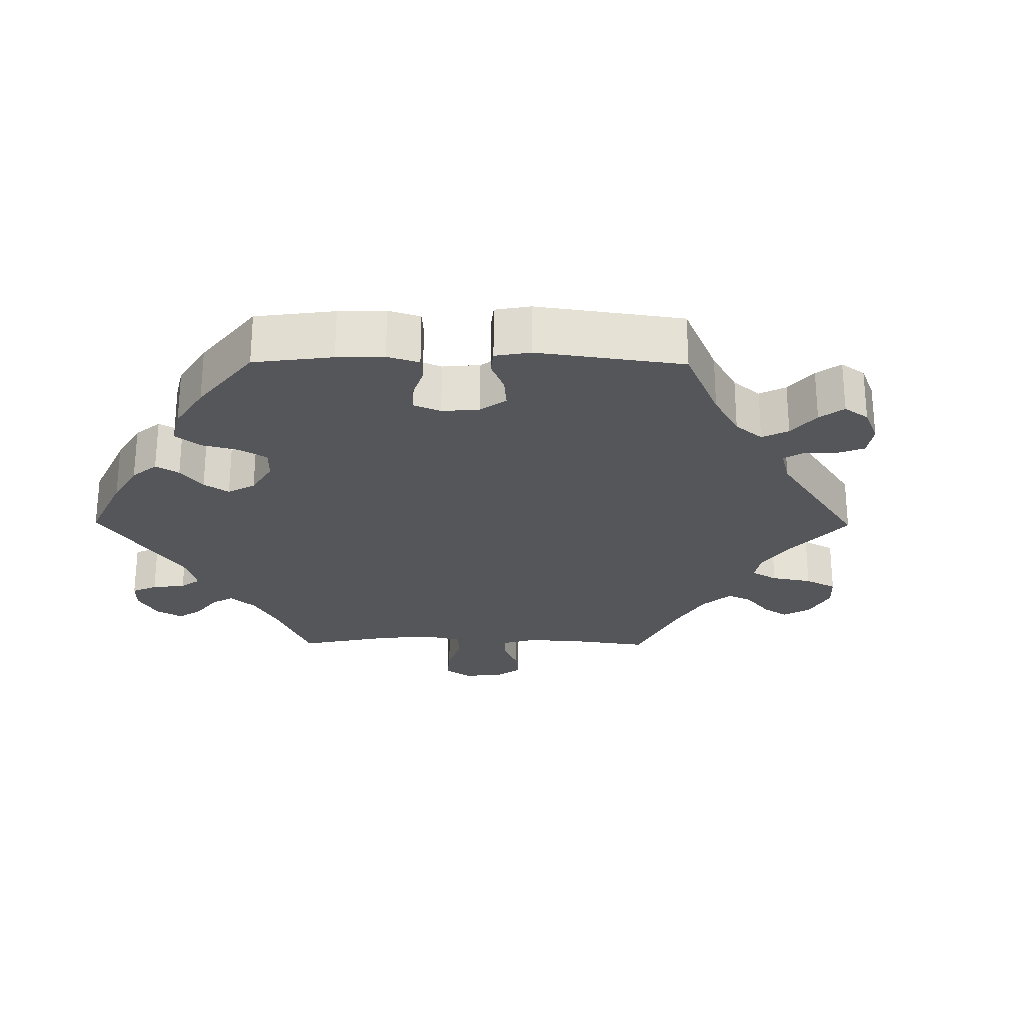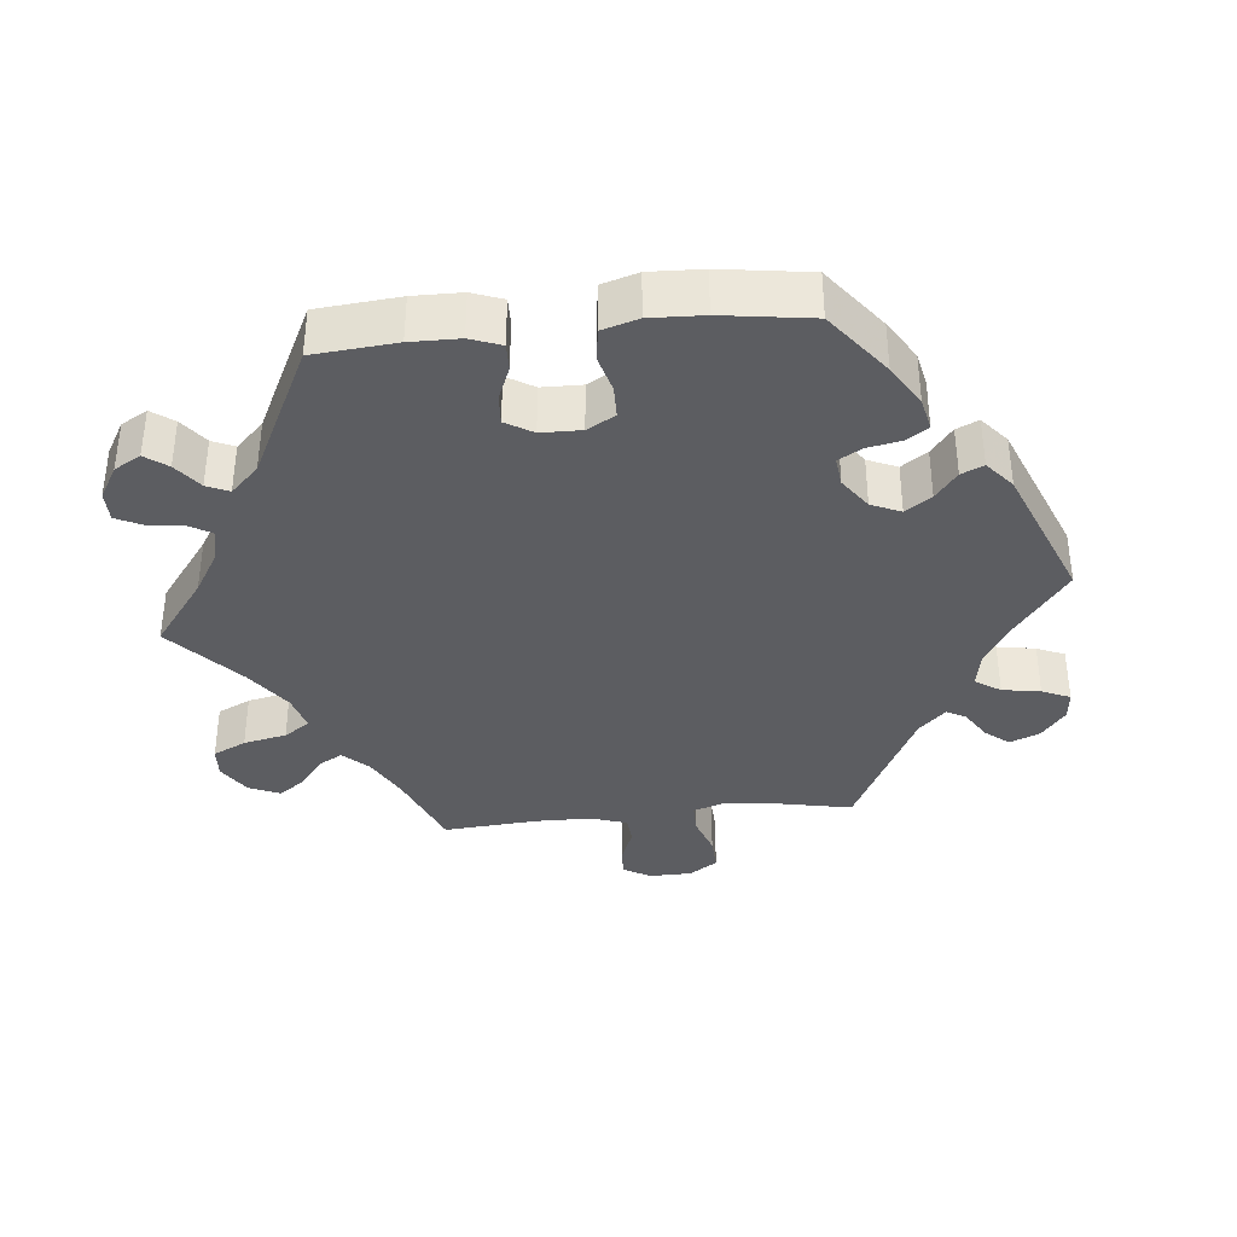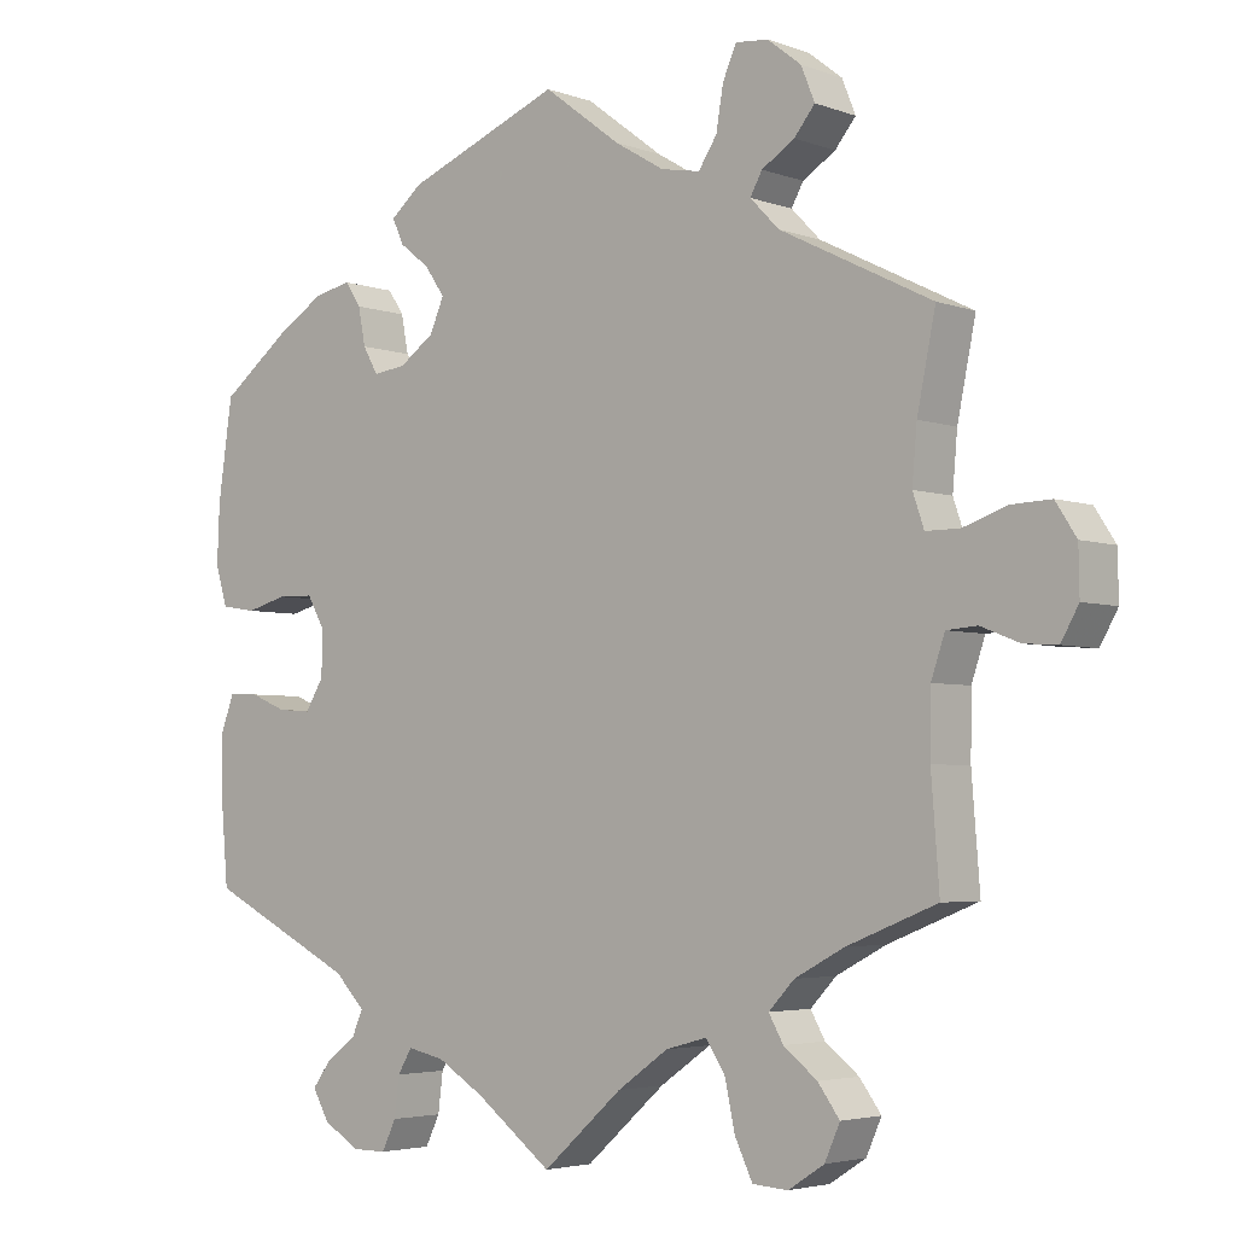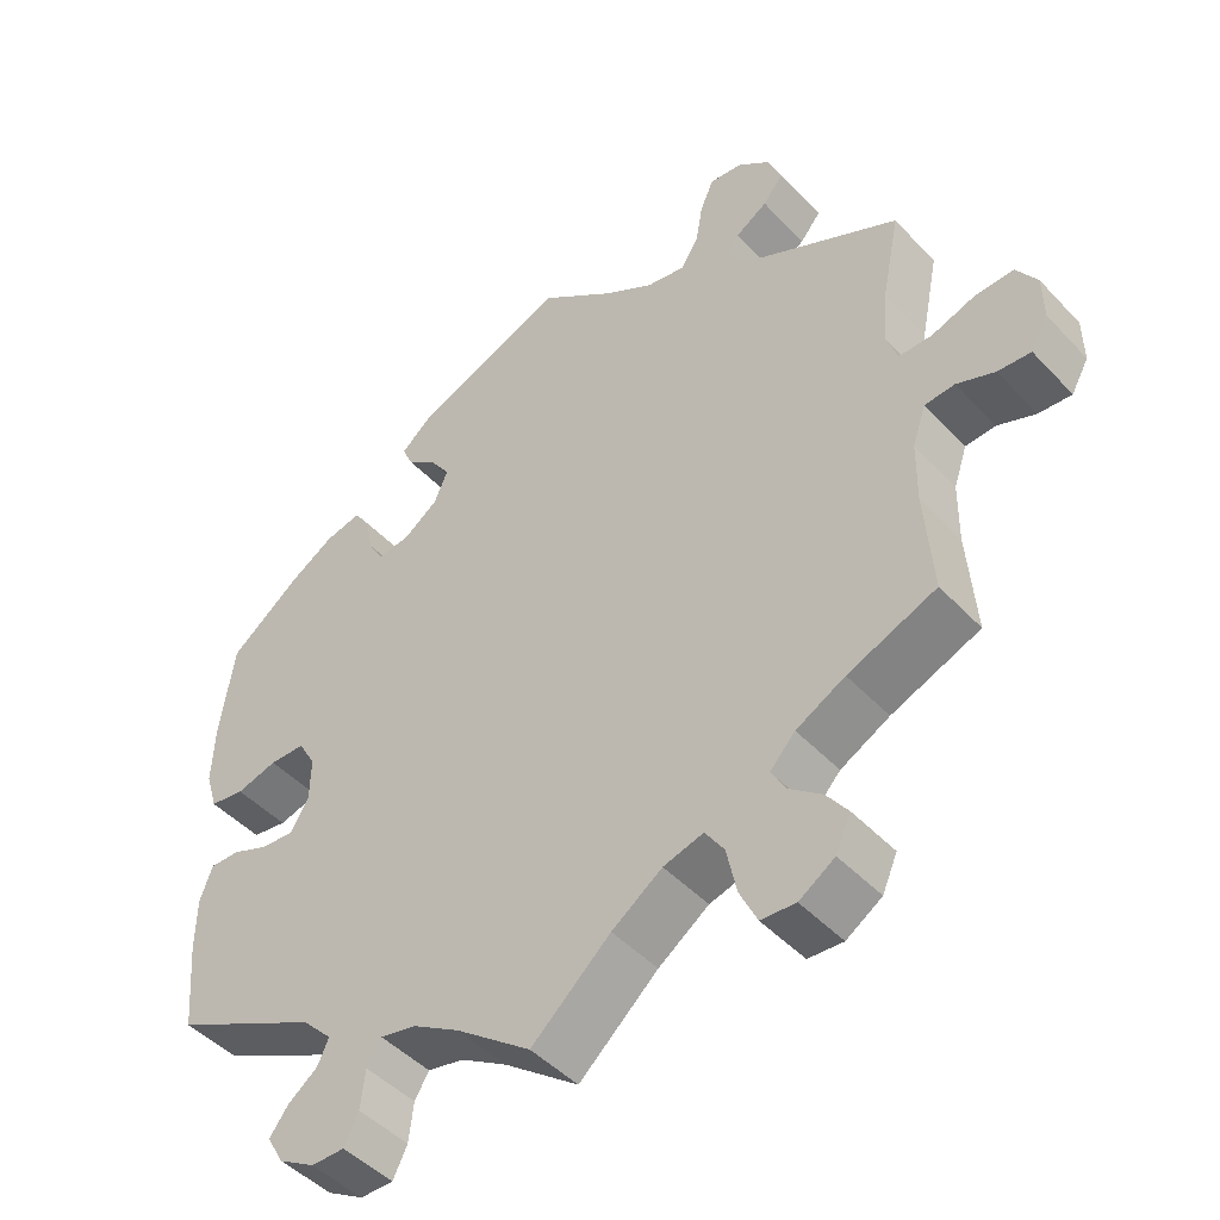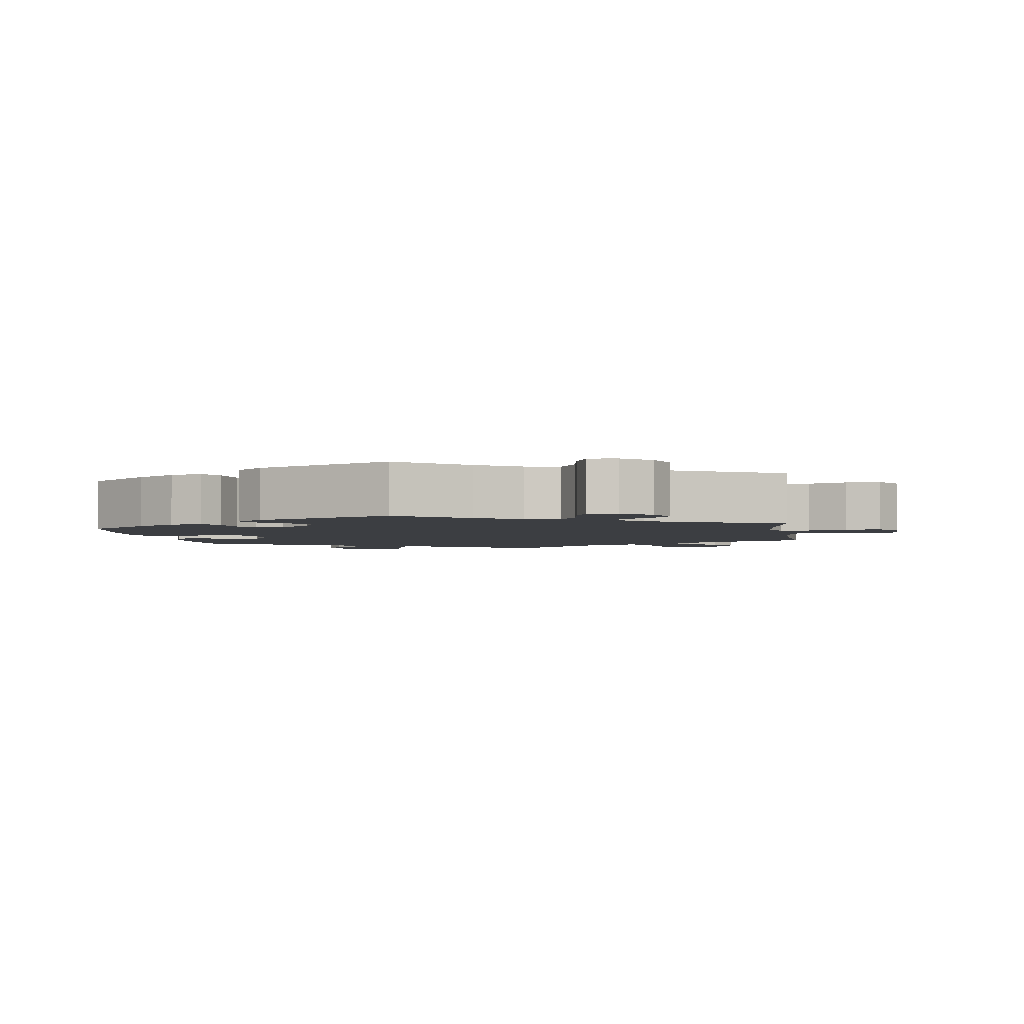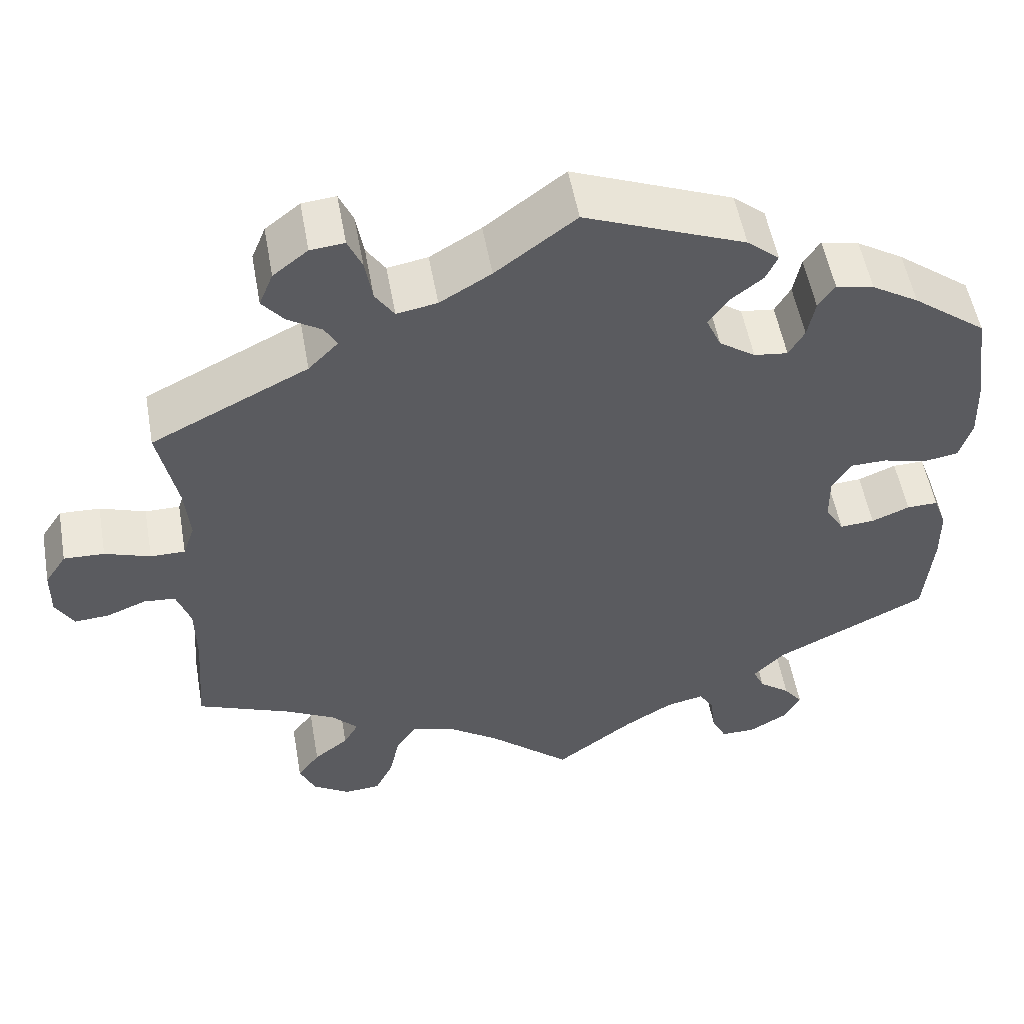
<metadata>
{"format":"obj","ext":"obj","renderer":"f3d","projection":"perspective","resolution":1024,"background":"white","views":[{"elev":-25.3,"azim":-30.6,"up":"+Y"},{"elev":-36.6,"azim":-84.1,"up":"+Y"},{"elev":-3.9,"azim":40.2,"up":"+Z"},{"elev":-46.7,"azim":40.3,"up":"+Z"},{"elev":-3.1,"azim":9.1,"up":"+Y"},{"elev":53.7,"azim":169.9,"up":"+Z"}]}
</metadata>
<code>
v -0.51 0.07 -0.174
v -0.509 0.07 -0.106
v -0.493 0.07 -0.063
v -0.455 0.07 -0.064
v -0.409 0.07 -0.083
v -0.367 0.07 -0.086
v -0.344 0.07 -0.048
v -0.343 0.07 0.008
v -0.365 0.07 0.047
v -0.41 0.07 0.048
v -0.462 0.07 0.034
v -0.506 0.07 0.041
v -0.521 0.07 0.091
v -0.518 0.07 0.165
v -0.5 0.07 0.289
v -0.41 0.07 0.358
v -0.353 0.07 0.393
v -0.307 0.07 0.403
v -0.287 0.07 0.373
v -0.278 0.07 0.326
v -0.259 0.07 0.293
v -0.218 0.07 0.298
v -0.174 0.07 0.329
v -0.156 0.07 0.37
v -0.181 0.07 0.406
v -0.219 0.07 0.436
v -0.233 0.07 0.467
v -0.194 0.07 0.5
v 0 0.07 0.578
v 0.097 0.07 0.505
v 0.159 0.07 0.468
v 0.208 0.07 0.459
v 0.231 0.07 0.494
v 0.24 0.07 0.547
v 0.257 0.07 0.586
v 0.298 0.07 0.582
v 0.34 0.07 0.549
v 0.357 0.07 0.507
v 0.331 0.07 0.475
v 0.29 0.07 0.449
v 0.275 0.07 0.422
v 0.311 0.07 0.385
v 0.501 0.07 0.29
v 0.478 0.07 0.177
v 0.472 0.07 0.109
v 0.486 0.07 0.068
v 0.528 0.07 0.068
v 0.583 0.07 0.087
v 0.632 0.07 0.089
v 0.658 0.07 0.049
v 0.659 0.07 -0.009
v 0.637 0.07 -0.048
v 0.595 0.07 -0.045
v 0.547 0.07 -0.026
v 0.509 0.07 -0.029
v 0.492 0.07 -0.079
v 0.491 0.07 -0.157
v 0.501 0.07 -0.289
v 0.389 0.07 -0.334
v 0.327 0.07 -0.367
v 0.295 0.07 -0.401
v 0.313 0.07 -0.433
v 0.355 0.07 -0.466
v 0.382 0.07 -0.503
v 0.363 0.07 -0.546
v 0.318 0.07 -0.575
v 0.274 0.07 -0.572
v 0.252 0.07 -0.526
v 0.239 0.07 -0.466
v 0.215 0.07 -0.43
v 0.164 0.07 -0.444
v 0.1 0.07 -0.489
v 0 0.07 -0.578
v -0.095 0.07 -0.506
v -0.154 0.07 -0.47
v -0.2 0.07 -0.46
v -0.218 0.07 -0.49
v -0.224 0.07 -0.539
v -0.242 0.07 -0.576
v -0.284 0.07 -0.576
v -0.33 0.07 -0.549
v -0.351 0.07 -0.512
v -0.328 0.07 -0.481
v -0.29 0.07 -0.452
v -0.276 0.07 -0.421
v -0.314 0.07 -0.382
v -0.5 0.07 -0.289
v -0.51 0 -0.174
v -0.509 0 -0.106
v -0.493 0 -0.063
v -0.455 0 -0.064
v -0.409 0 -0.083
v -0.367 0 -0.086
v -0.344 0 -0.048
v -0.343 0 0.008
v -0.365 0 0.047
v -0.41 0 0.048
v -0.462 0 0.034
v -0.506 0 0.041
v -0.521 0 0.091
v -0.518 0 0.165
v -0.5 0 0.289
v -0.41 0 0.358
v -0.353 0 0.393
v -0.307 0 0.403
v -0.287 0 0.373
v -0.278 0 0.326
v -0.259 0 0.293
v -0.218 0 0.298
v -0.174 0 0.329
v -0.156 0 0.37
v -0.181 0 0.406
v -0.219 0 0.436
v -0.233 0 0.467
v -0.194 0 0.5
v 0 0 0.578
v 0.097 0 0.505
v 0.159 0 0.468
v 0.208 0 0.459
v 0.231 0 0.494
v 0.24 0 0.547
v 0.257 0 0.586
v 0.298 0 0.582
v 0.34 0 0.549
v 0.357 0 0.507
v 0.331 0 0.475
v 0.29 0 0.449
v 0.275 0 0.422
v 0.311 0 0.385
v 0.501 0 0.29
v 0.478 0 0.177
v 0.472 0 0.109
v 0.486 0 0.068
v 0.528 0 0.068
v 0.583 0 0.087
v 0.632 0 0.089
v 0.658 0 0.049
v 0.659 0 -0.009
v 0.637 0 -0.048
v 0.595 0 -0.045
v 0.547 0 -0.026
v 0.509 0 -0.029
v 0.492 0 -0.079
v 0.491 0 -0.157
v 0.501 0 -0.289
v 0.389 0 -0.334
v 0.327 0 -0.367
v 0.295 0 -0.401
v 0.313 0 -0.433
v 0.355 0 -0.466
v 0.382 0 -0.503
v 0.363 0 -0.546
v 0.318 0 -0.575
v 0.274 0 -0.572
v 0.252 0 -0.526
v 0.239 0 -0.466
v 0.215 0 -0.43
v 0.164 0 -0.444
v 0.1 0 -0.489
v 0 0 -0.578
v -0.095 0 -0.506
v -0.154 0 -0.47
v -0.2 0 -0.46
v -0.218 0 -0.49
v -0.224 0 -0.539
v -0.242 0 -0.576
v -0.284 0 -0.576
v -0.33 0 -0.549
v -0.351 0 -0.512
v -0.328 0 -0.481
v -0.29 0 -0.452
v -0.276 0 -0.421
v -0.314 0 -0.382
v -0.5 0 -0.289
f 86 87 1 2
f 85 86 2 3
f 81 82 83 84
f 81 84 85
f 80 81 85
f 77 78 79 80
f 76 77 80 85
f 75 76 85 3
f 72 73 74
f 71 72 74 75
f 70 71 75 3
f 66 67 68 69
f 66 69 70
f 65 66 70
f 62 63 64 65
f 61 62 65 70
f 60 61 70 3
f 57 58 59
f 56 57 59 60
f 55 56 60
f 51 52 53 54
f 51 54 55
f 50 51 55
f 47 48 49 50
f 46 47 50 55
f 45 46 55 60
f 42 43 44
f 41 42 44 45
f 37 38 39 40
f 37 40 41
f 36 37 41
f 33 34 35 36
f 32 33 36 41
f 31 32 41 45
f 27 28 29 30
f 25 26 27 30
f 24 25 30 31
f 23 24 31 45
f 17 18 19 20
f 17 20 21
f 16 17 21
f 15 16 21
f 14 15 21
f 13 14 21 22
f 10 11 12 13
f 9 10 13 22
f 3 4 5
f 60 3 5
f 60 5 6
f 45 60 6 7
f 23 45 7 8
f 8 9 22 23
f 89 88 174 173
f 90 89 173 172
f 171 170 169 168
f 172 171 168
f 172 168 167
f 167 166 165 164
f 172 167 164 163
f 90 172 163 162
f 161 160 159
f 162 161 159 158
f 90 162 158 157
f 156 155 154 153
f 157 156 153
f 157 153 152
f 152 151 150 149
f 157 152 149 148
f 90 157 148 147
f 146 145 144
f 147 146 144 143
f 147 143 142
f 141 140 139 138
f 142 141 138
f 142 138 137
f 137 136 135 134
f 142 137 134 133
f 147 142 133 132
f 131 130 129
f 132 131 129 128
f 127 126 125 124
f 128 127 124
f 128 124 123
f 123 122 121 120
f 128 123 120 119
f 132 128 119 118
f 117 116 115 114
f 117 114 113 112
f 118 117 112 111
f 132 118 111 110
f 107 106 105 104
f 108 107 104
f 108 104 103
f 108 103 102
f 108 102 101
f 109 108 101 100
f 100 99 98 97
f 109 100 97 96
f 92 91 90
f 92 90 147
f 93 92 147
f 94 93 147 132
f 95 94 132 110
f 110 109 96 95
f 1 88 89 2
f 2 89 90 3
f 3 90 91 4
f 4 91 92 5
f 5 92 93 6
f 6 93 94 7
f 7 94 95 8
f 8 95 96 9
f 9 96 97 10
f 10 97 98 11
f 11 98 99 12
f 12 99 100 13
f 13 100 101 14
f 14 101 102 15
f 15 102 103 16
f 16 103 104 17
f 17 104 105 18
f 18 105 106 19
f 19 106 107 20
f 20 107 108 21
f 21 108 109 22
f 22 109 110 23
f 23 110 111 24
f 24 111 112 25
f 25 112 113 26
f 26 113 114 27
f 27 114 115 28
f 28 115 116 29
f 29 116 117 30
f 30 117 118 31
f 31 118 119 32
f 32 119 120 33
f 33 120 121 34
f 34 121 122 35
f 35 122 123 36
f 36 123 124 37
f 37 124 125 38
f 38 125 126 39
f 39 126 127 40
f 40 127 128 41
f 41 128 129 42
f 42 129 130 43
f 43 130 131 44
f 44 131 132 45
f 45 132 133 46
f 46 133 134 47
f 47 134 135 48
f 48 135 136 49
f 49 136 137 50
f 50 137 138 51
f 51 138 139 52
f 52 139 140 53
f 53 140 141 54
f 54 141 142 55
f 55 142 143 56
f 56 143 144 57
f 57 144 145 58
f 58 145 146 59
f 59 146 147 60
f 60 147 148 61
f 61 148 149 62
f 62 149 150 63
f 63 150 151 64
f 64 151 152 65
f 65 152 153 66
f 66 153 154 67
f 67 154 155 68
f 68 155 156 69
f 69 156 157 70
f 70 157 158 71
f 71 158 159 72
f 72 159 160 73
f 73 160 161 74
f 74 161 162 75
f 75 162 163 76
f 76 163 164 77
f 77 164 165 78
f 78 165 166 79
f 79 166 167 80
f 80 167 168 81
f 81 168 169 82
f 82 169 170 83
f 83 170 171 84
f 84 171 172 85
f 85 172 173 86
f 86 173 174 87
f 87 174 88 1

</code>
